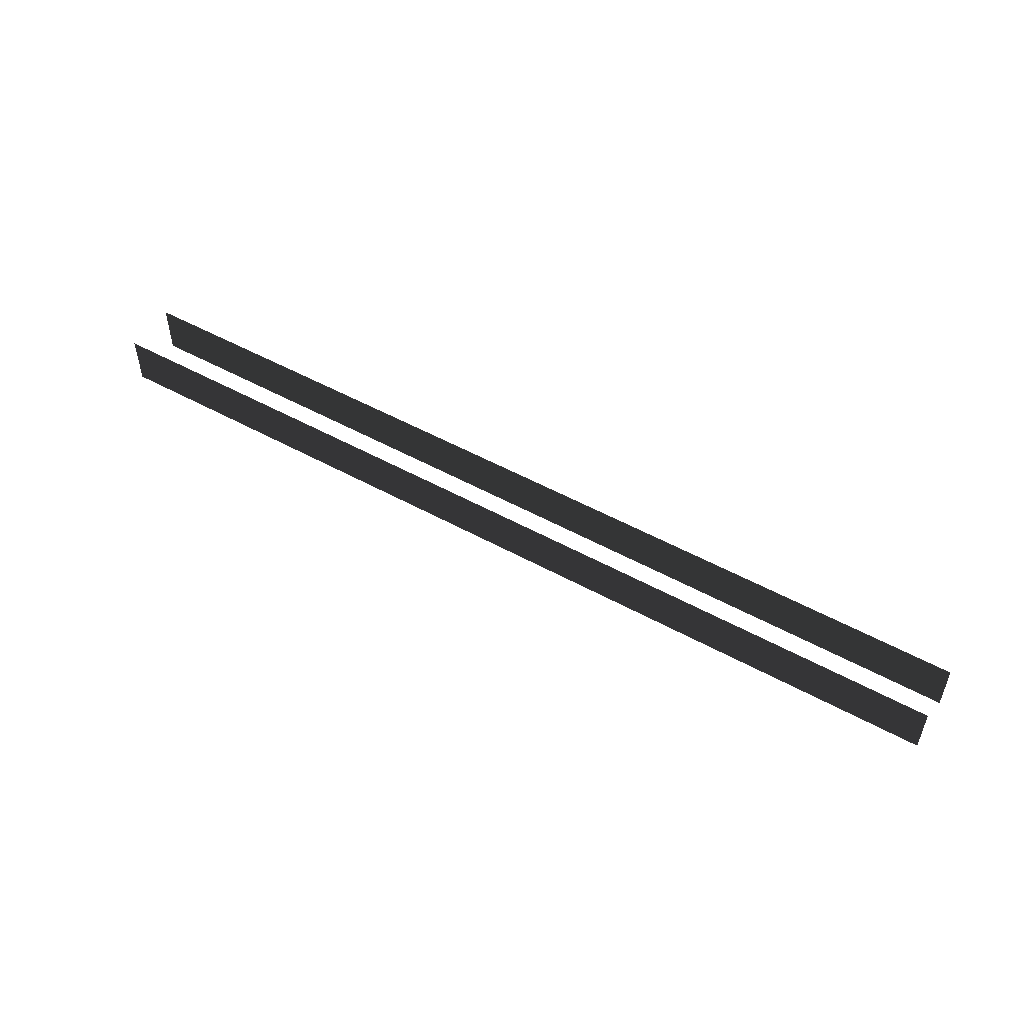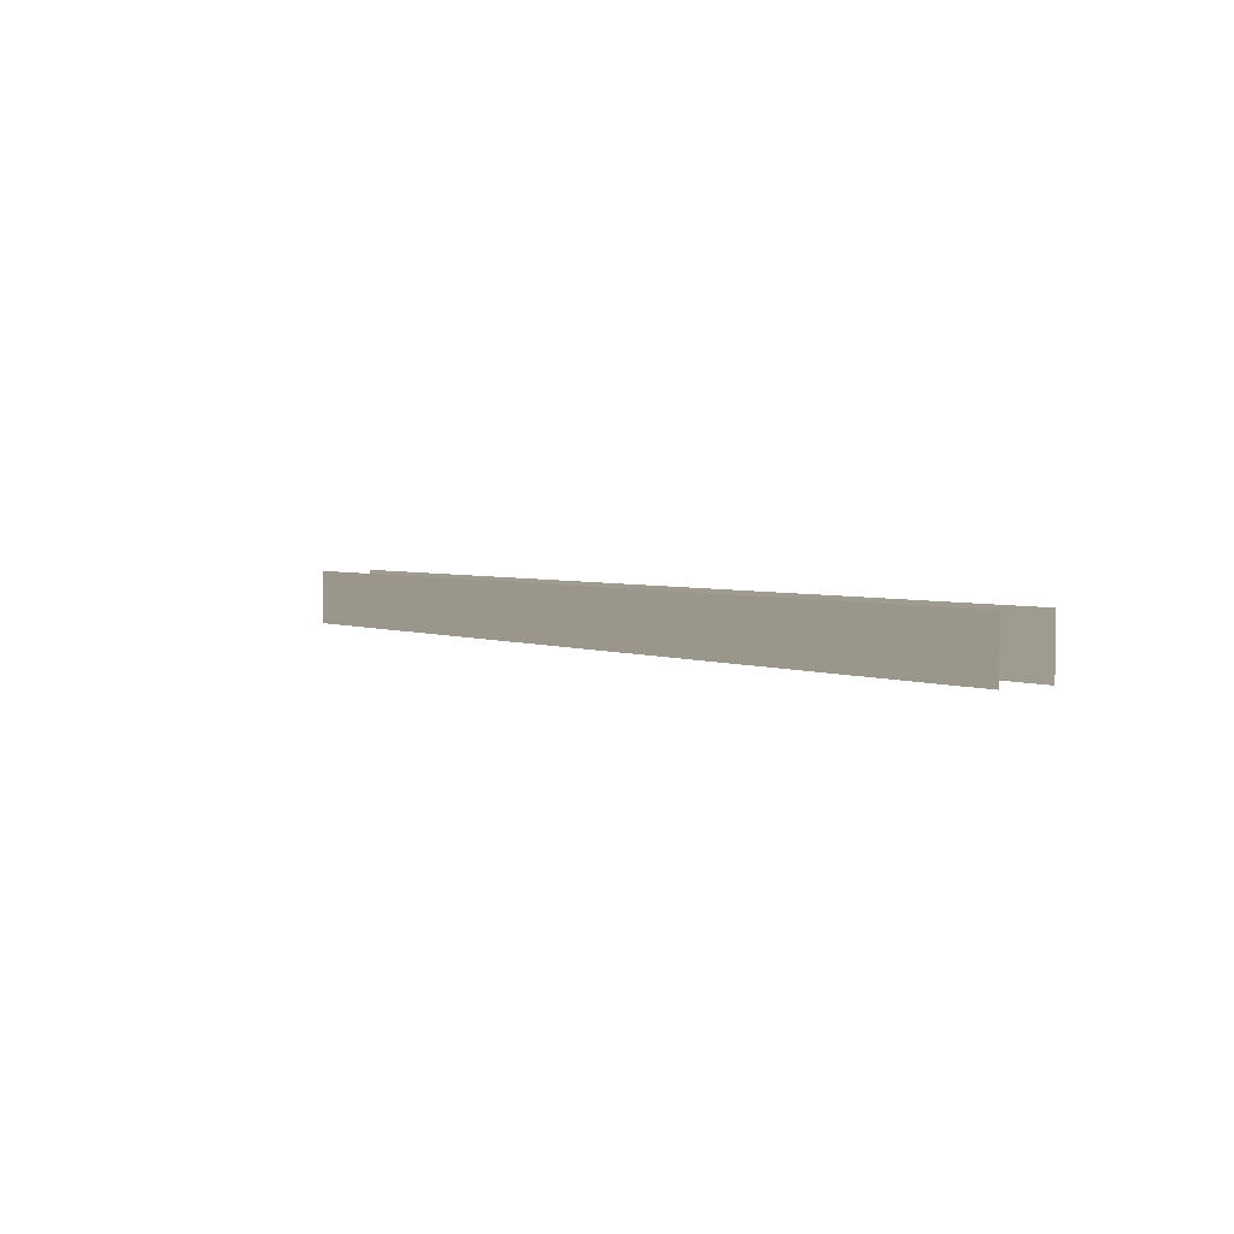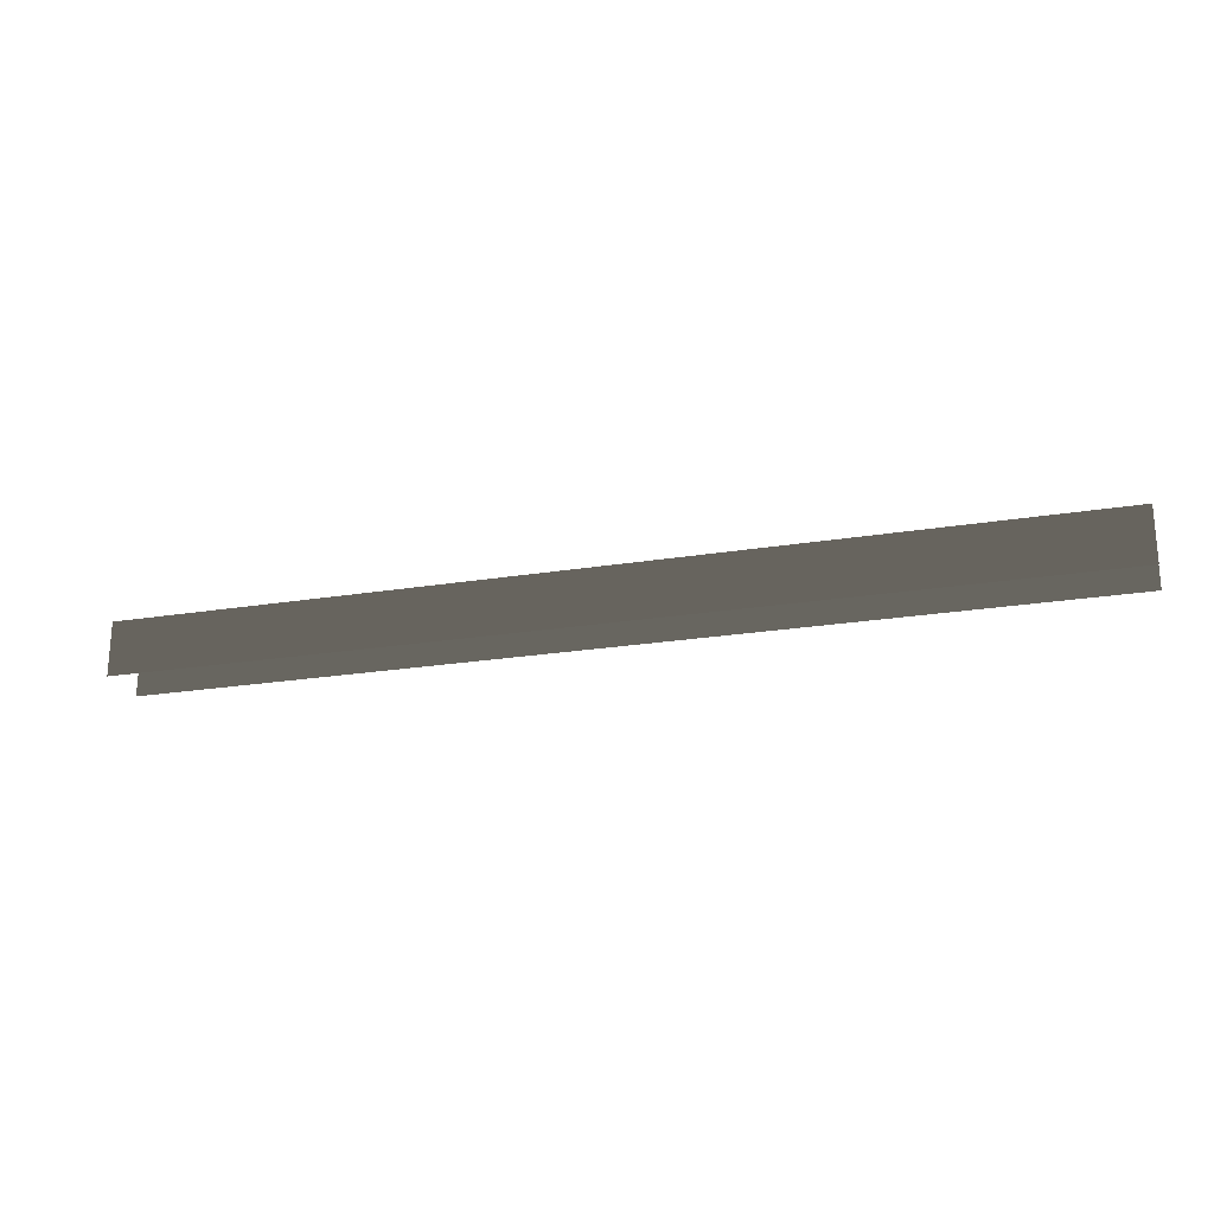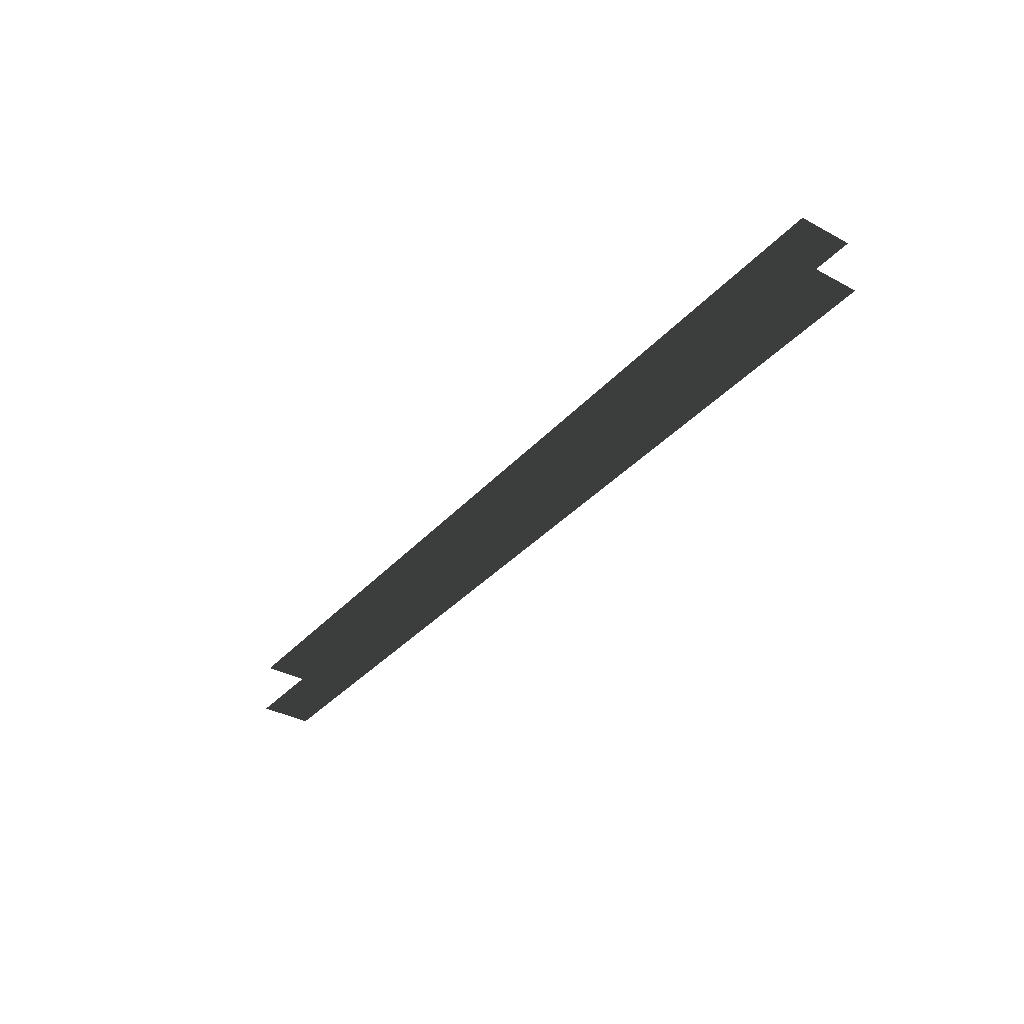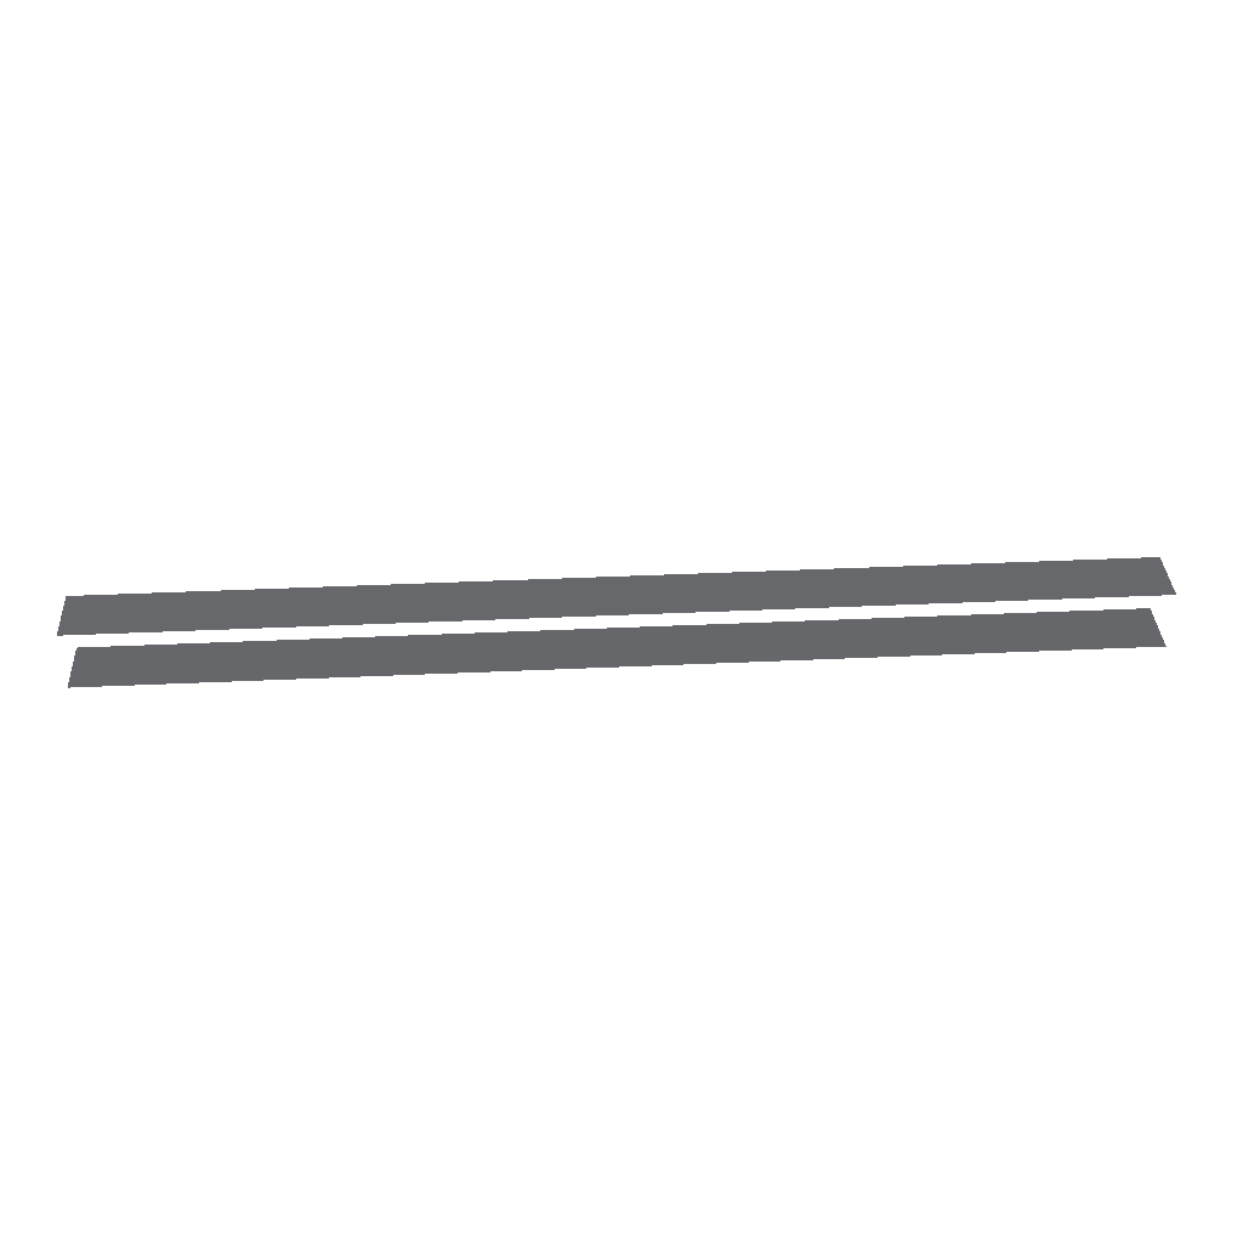
<metadata>
{"format":"obj","ext":"obj","renderer":"f3d","projection":"perspective","resolution":1024,"background":"white","views":[{"elev":51.7,"azim":30.8,"up":"+Z"},{"elev":3.3,"azim":-126.9,"up":"+Z"},{"elev":-22.4,"azim":-164.1,"up":"+Z"},{"elev":-35.5,"azim":54.5,"up":"+Y"},{"elev":38.0,"azim":-3.4,"up":"+Y"}]}
</metadata>
<code>
v -1.072 -0.5786 0.5596
v 1.091 -0.5786 0.5596
v 1.091 -0.5786 -0.5596
v -1.072 -0.5786 -0.5596
v 7.578 -0.5786 0.5596
v 9.703 -0.5786 0.5596
v 9.703 -0.5786 -0.5596
v 7.578 -0.5786 -0.5596
v 5.416 -0.5786 0.5596
v 7.578 -0.5786 0.5596
v 7.578 -0.5786 -0.5596
v 5.416 -0.5786 -0.5596
v 3.253 -0.5786 0.5596
v 5.416 -0.5786 0.5596
v 5.416 -0.5786 -0.5596
v 3.253 -0.5786 -0.5596
v 1.091 -0.5786 0.5596
v 3.253 -0.5786 0.5596
v 3.253 -0.5786 -0.5596
v 1.091 -0.5786 -0.5596
v -9.703 -0.5786 -0.5596
v -9.703 -0.5786 0.5596
v -7.541 -0.5786 -0.5596
v -7.541 -0.5786 0.5596
v -7.541 -0.5786 -0.5596
v -7.541 -0.5786 0.5596
v -5.378 -0.5786 -0.5596
v -5.378 -0.5786 0.5596
v -5.378 -0.5786 -0.5596
v -5.378 -0.5786 0.5596
v -3.215 -0.5786 -0.5596
v -3.215 -0.5786 0.5596
v -3.215 -0.5786 -0.5596
v -3.215 -0.5786 0.5596
v -1.072 -0.5786 -0.5596
v -1.072 -0.5786 0.5596
v -1.072 0.5786 0.5596
v 1.091 0.5786 -0.5596
v 1.091 0.5786 0.5596
v -1.072 0.5786 -0.5596
v 7.578 0.5786 0.5596
v 9.703 0.5786 -0.5596
v 9.703 0.5786 0.5596
v 7.578 0.5786 -0.5596
v 5.416 0.5786 0.5596
v 7.578 0.5786 -0.5596
v 7.578 0.5786 0.5596
v 5.416 0.5786 -0.5596
v 3.253 0.5786 0.5596
v 5.416 0.5786 -0.5596
v 5.416 0.5786 0.5596
v 3.253 0.5786 -0.5596
v 1.091 0.5786 0.5596
v 3.253 0.5786 -0.5596
v 3.253 0.5786 0.5596
v 1.091 0.5786 -0.5596
v -9.703 0.5786 0.5596
v -7.541 0.5786 -0.5596
v -7.541 0.5786 0.5596
v -9.703 0.5786 -0.5596
v -7.541 0.5786 0.5596
v -5.378 0.5786 -0.5596
v -5.378 0.5786 0.5596
v -7.541 0.5786 -0.5596
v -5.378 0.5786 0.5596
v -3.215 0.5786 -0.5596
v -3.215 0.5786 0.5596
v -5.378 0.5786 -0.5596
v -3.215 0.5786 0.5596
v -1.072 0.5786 -0.5596
v -1.072 0.5786 0.5596
v -3.215 0.5786 -0.5596
g Blocks_(28)_1988_160
f 1 3 2
f 3 1 4
f 5 7 6
f 7 5 8
f 9 11 10
f 11 9 12
f 13 15 14
f 15 13 16
f 17 19 18
f 19 17 20
f 21 23 22
f 24 22 23
f 25 27 26
f 28 26 27
f 29 31 30
f 32 30 31
f 33 35 34
f 36 34 35
f 37 39 38
f 37 38 40
f 41 43 42
f 41 42 44
f 45 47 46
f 45 46 48
f 49 51 50
f 49 50 52
f 53 55 54
f 53 54 56
f 57 59 58
f 57 58 60
f 61 63 62
f 61 62 64
f 65 67 66
f 65 66 68
f 69 71 70
f 69 70 72

</code>
